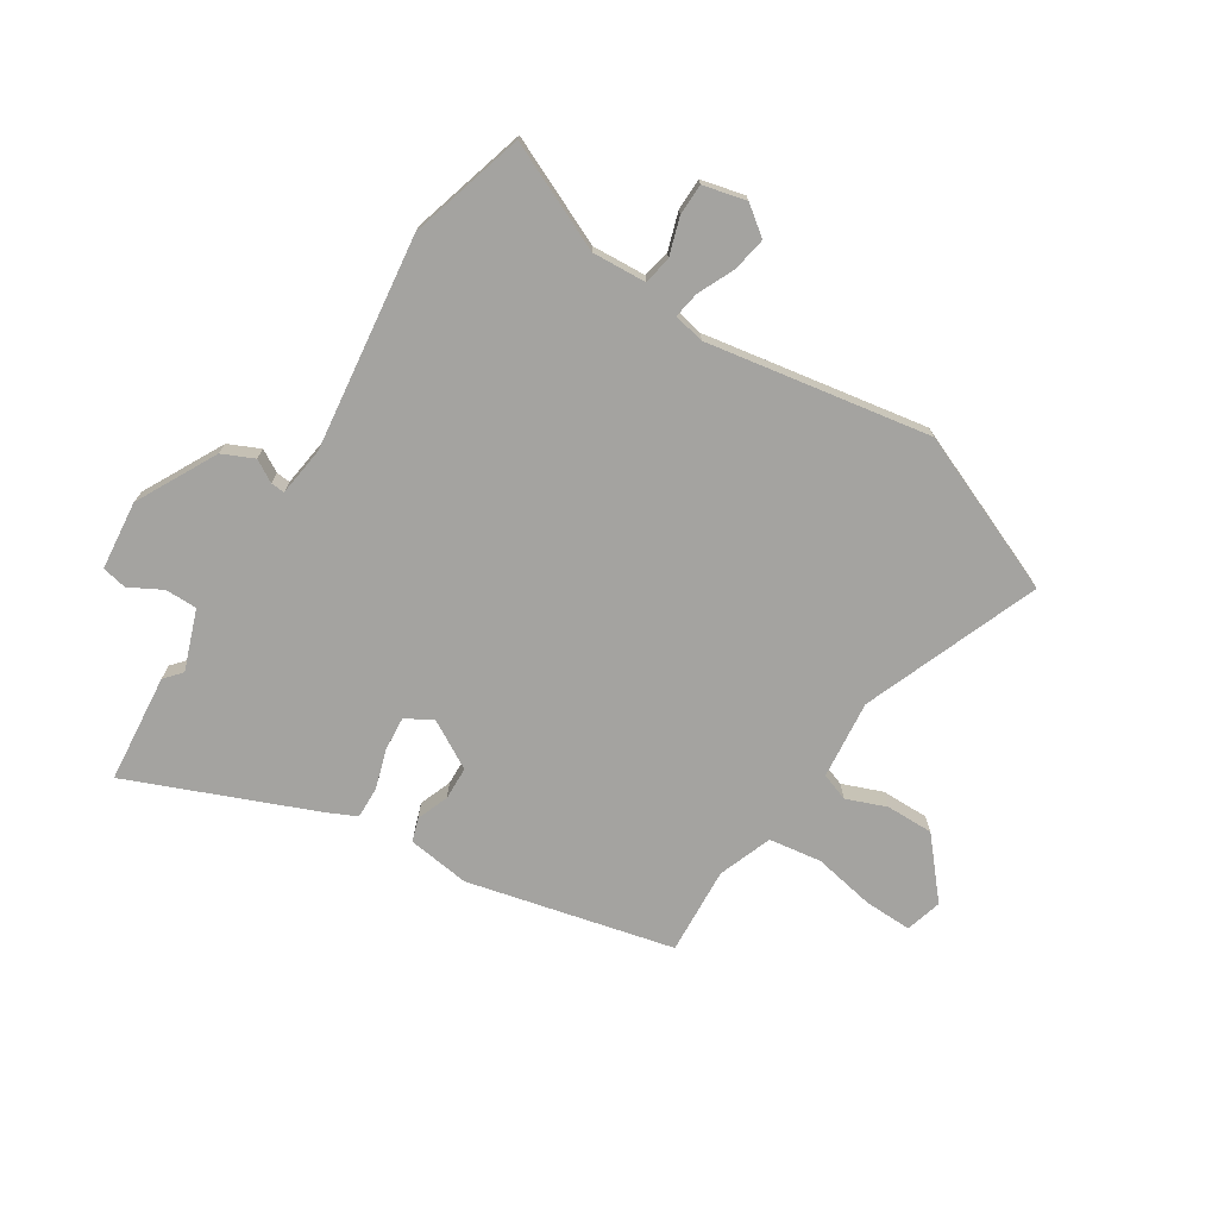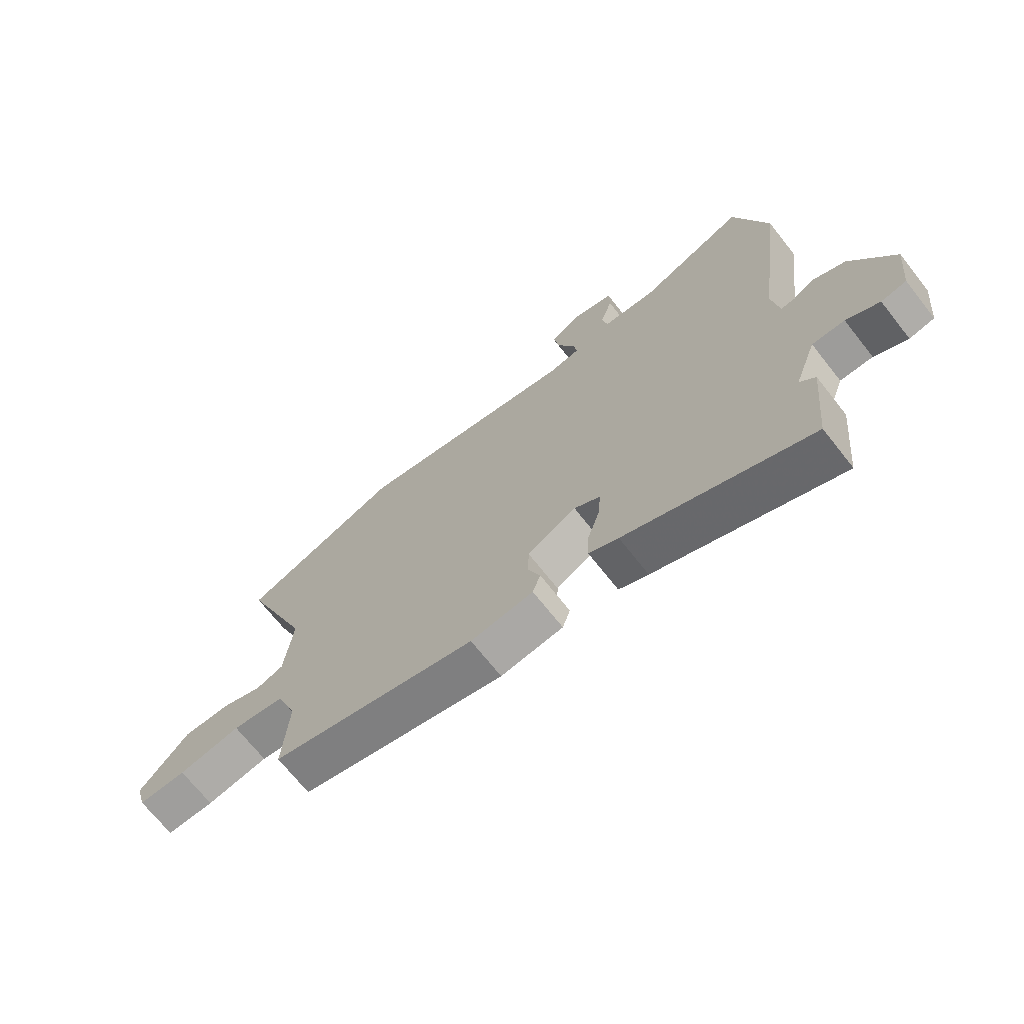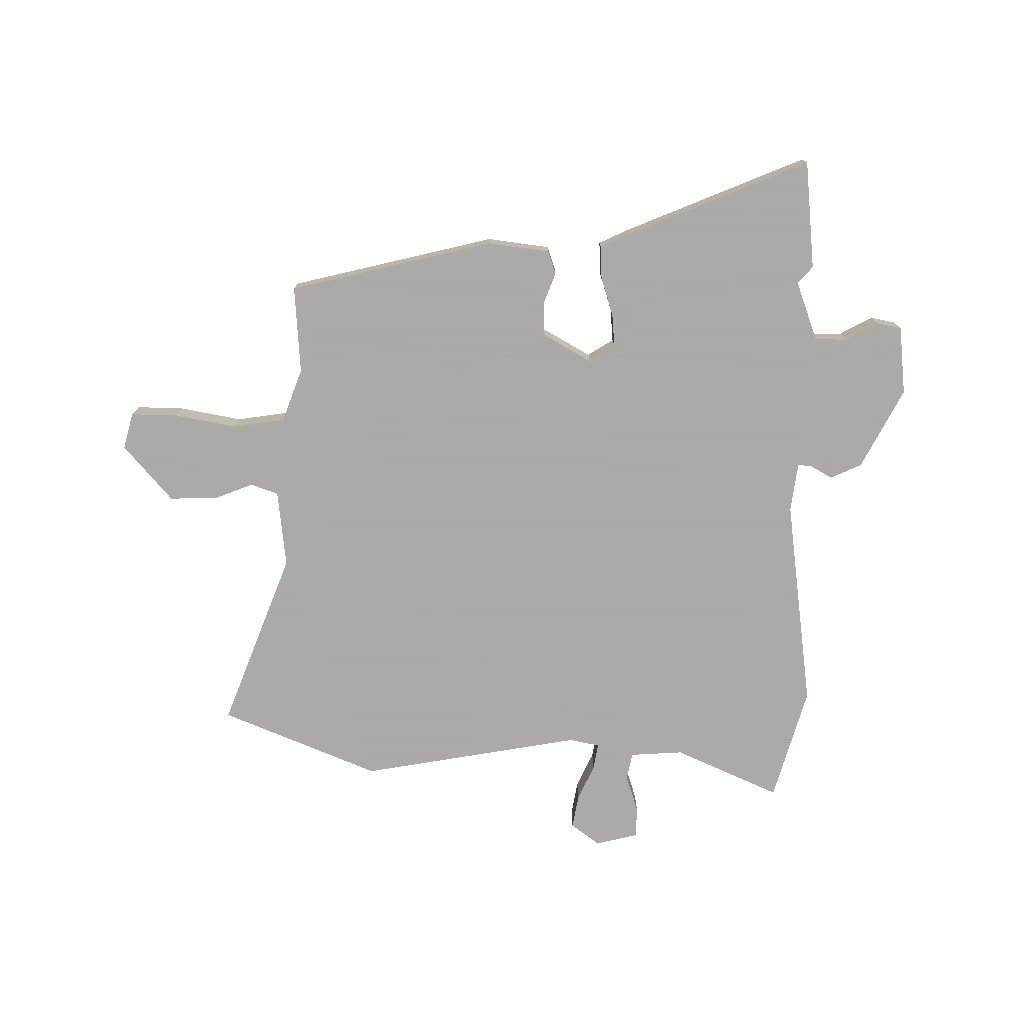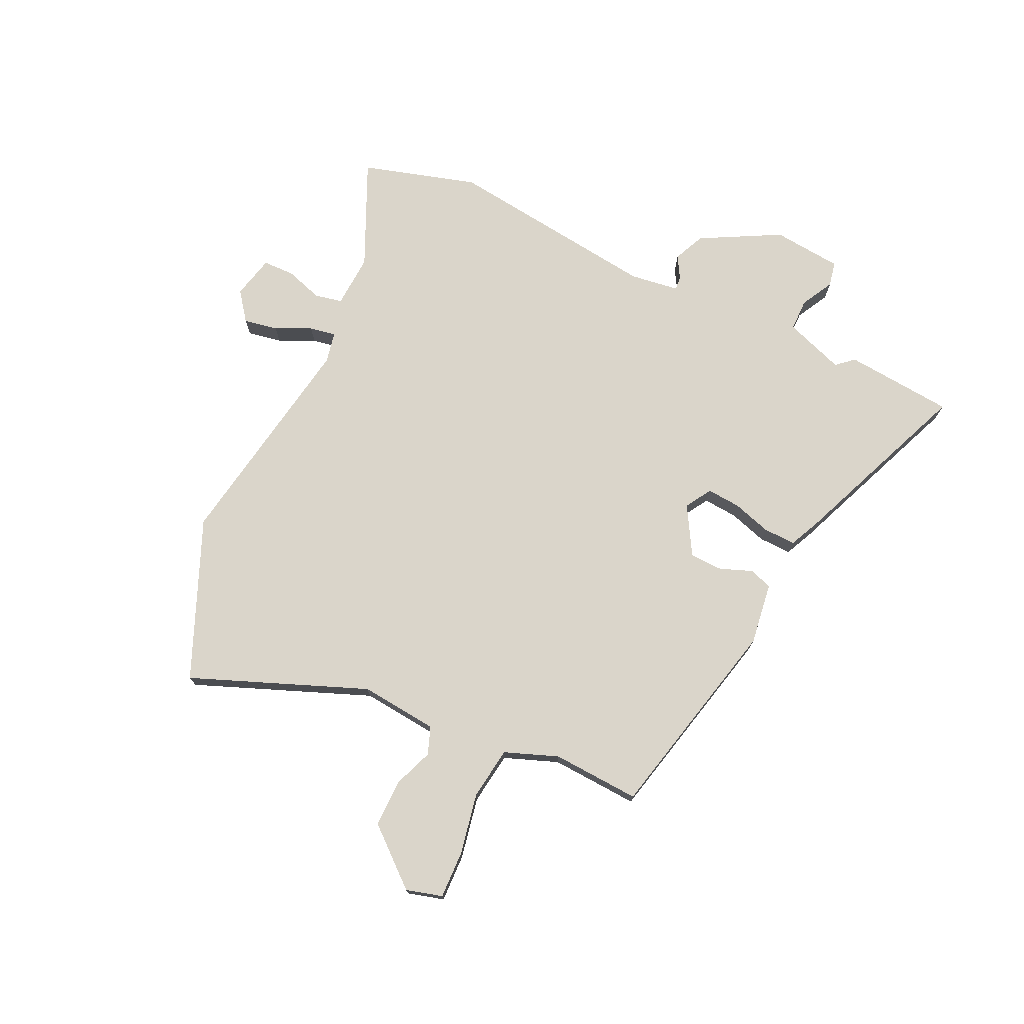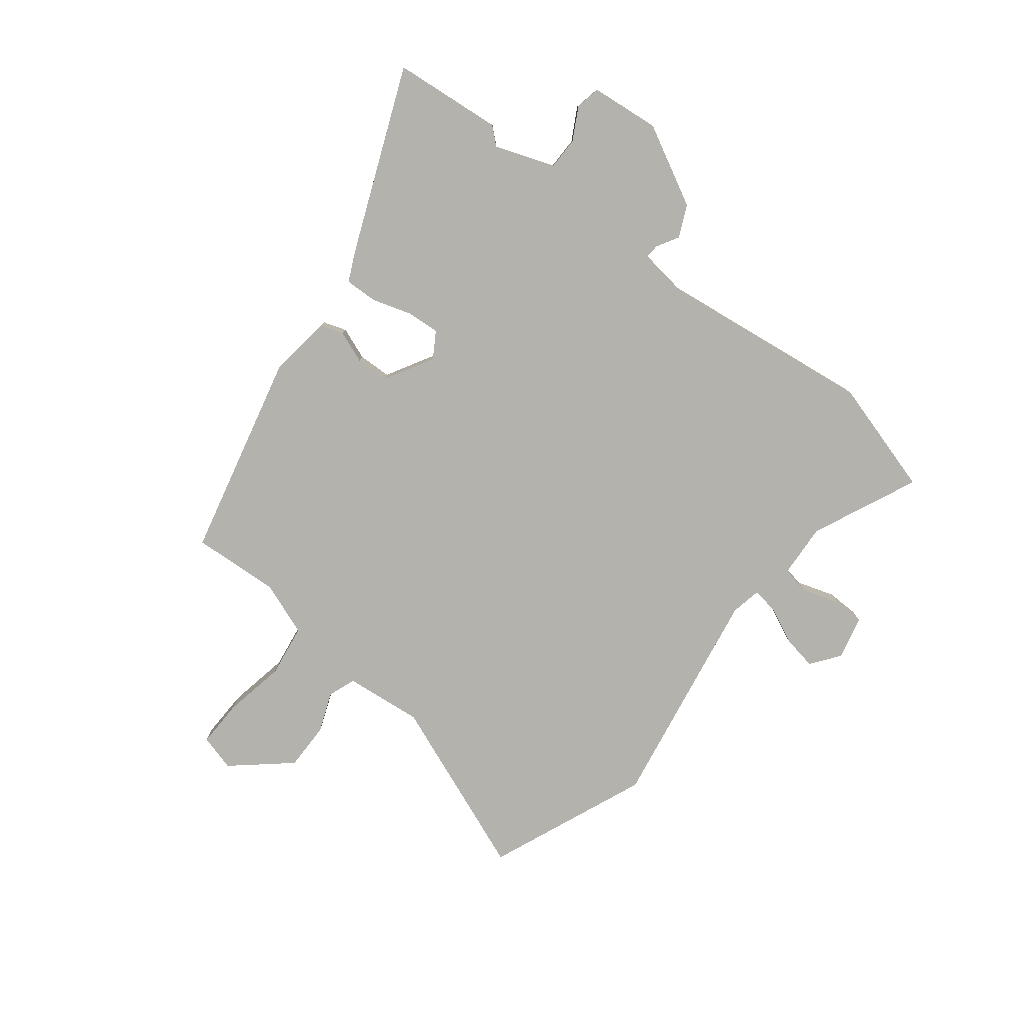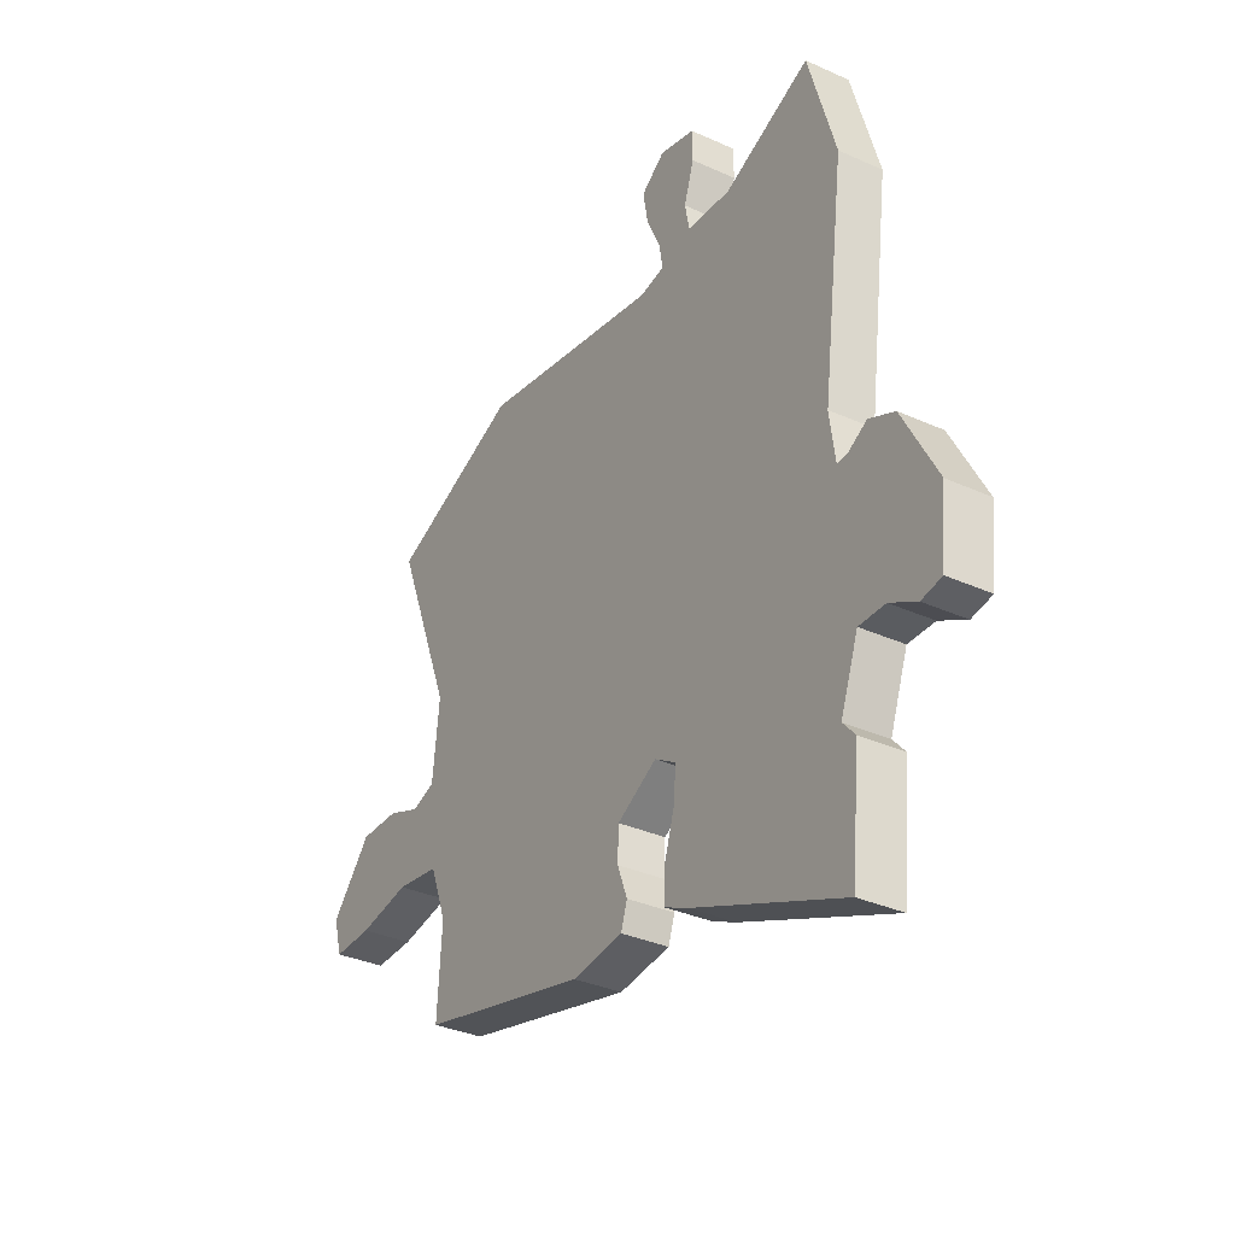
<metadata>
{"format":"obj","ext":"obj","renderer":"f3d","projection":"perspective","resolution":1024,"background":"white","views":[{"elev":-72.9,"azim":-32.5,"up":"+Y"},{"elev":-70.0,"azim":-141.7,"up":"+Z"},{"elev":-75.7,"azim":179.6,"up":"+Y"},{"elev":74.2,"azim":114.9,"up":"+Y"},{"elev":-79.6,"azim":-128.1,"up":"+Y"},{"elev":-33.7,"azim":-121.6,"up":"+Z"}]}
</metadata>
<code>
v -0.484 0.07 -0.665
v -0.503 0.07 -0.468
v -0.476 0.07 -0.437
v -0.515 0.07 -0.329
v -0.573 0.07 -0.329
v -0.632 0.07 -0.361
v -0.677 0.07 -0.352
v -0.69 0.07 -0.227
v -0.614 0.07 -0.082
v -0.557 0.07 -0.056
v -0.517 0.07 -0.079
v -0.492 0.07 -0.081
v -0.48 0.07 0.008
v -0.53 0.07 0.395
v -0.47 0.07 0.604
v -0.278 0.07 0.518
v -0.181 0.07 0.524
v -0.171 0.07 0.574
v -0.193 0.07 0.642
v -0.192 0.07 0.699
v -0.114 0.07 0.718
v -0.062 0.07 0.679
v -0.073 0.07 0.617
v -0.103 0.07 0.552
v -0.111 0.07 0.504
v -0.055 0.07 0.493
v 0.348 0.07 0.563
v 0.636 0.07 0.444
v 0.512 0.07 0.125
v 0.527 0.07 -0.016
v 0.577 0.07 -0.034
v 0.649 0.07 -0.006
v 0.735 0.07 -0.005
v 0.823 0.07 -0.107
v 0.805 0.07 -0.173
v 0.719 0.07 -0.171
v 0.607 0.07 -0.15
v 0.512 0.07 -0.164
v 0.476 0.07 -0.261
v 0.486 0.07 -0.42
v 0.114 0.07 -0.509
v 0.001 0.07 -0.494
v -0.013 0.07 -0.452
v 0.009 0.07 -0.394
v 0.007 0.07 -0.334
v -0.081 0.07 -0.284
v -0.128 0.07 -0.313
v -0.123 0.07 -0.374
v -0.101 0.07 -0.444
v -0.099 0.07 -0.503
v -0.152 0.07 -0.528
v -0.484 0 -0.665
v -0.503 0 -0.468
v -0.476 0 -0.437
v -0.515 0 -0.329
v -0.573 0 -0.329
v -0.632 0 -0.361
v -0.677 0 -0.352
v -0.69 0 -0.227
v -0.614 0 -0.082
v -0.557 0 -0.056
v -0.517 0 -0.079
v -0.492 0 -0.081
v -0.48 0 0.008
v -0.53 0 0.395
v -0.47 0 0.604
v -0.278 0 0.518
v -0.181 0 0.524
v -0.171 0 0.574
v -0.193 0 0.642
v -0.192 0 0.699
v -0.114 0 0.718
v -0.062 0 0.679
v -0.073 0 0.617
v -0.103 0 0.552
v -0.111 0 0.504
v -0.055 0 0.493
v 0.348 0 0.563
v 0.636 0 0.444
v 0.512 0 0.125
v 0.527 0 -0.016
v 0.577 0 -0.034
v 0.649 0 -0.006
v 0.735 0 -0.005
v 0.823 0 -0.107
v 0.805 0 -0.173
v 0.719 0 -0.171
v 0.607 0 -0.15
v 0.512 0 -0.164
v 0.476 0 -0.261
v 0.486 0 -0.42
v 0.114 0 -0.509
v 0.001 0 -0.494
v -0.013 0 -0.452
v 0.009 0 -0.394
v 0.007 0 -0.334
v -0.081 0 -0.284
v -0.128 0 -0.313
v -0.123 0 -0.374
v -0.101 0 -0.444
v -0.099 0 -0.503
v -0.152 0 -0.528
f 48 49 50 51
f 47 48 51 1
f 41 42 43 44
f 39 40 41 44
f 38 39 44 45
f 34 35 36 37
f 34 37 38
f 31 32 33 34
f 31 34 38
f 30 31 38 45
f 26 27 28 29
f 25 26 29 30
f 21 22 23 24
f 21 24 25
f 18 19 20 21
f 17 18 21 25
f 16 17 25 30
f 13 14 15 16
f 12 13 16 30
f 8 9 10 11
f 8 11 12
f 5 6 7 8
f 4 5 8 12
f 3 4 12 30
f 47 1 2 3
f 46 47 3
f 30 45 46
f 3 30 46
f 102 101 100 99
f 52 102 99 98
f 95 94 93 92
f 95 92 91 90
f 96 95 90 89
f 88 87 86 85
f 89 88 85
f 85 84 83 82
f 89 85 82
f 96 89 82 81
f 80 79 78 77
f 81 80 77 76
f 75 74 73 72
f 76 75 72
f 72 71 70 69
f 76 72 69 68
f 81 76 68 67
f 67 66 65 64
f 81 67 64 63
f 62 61 60 59
f 63 62 59
f 59 58 57 56
f 63 59 56 55
f 81 63 55 54
f 54 53 52 98
f 54 98 97
f 97 96 81
f 97 81 54
f 1 52 53 2
f 2 53 54 3
f 3 54 55 4
f 4 55 56 5
f 5 56 57 6
f 6 57 58 7
f 7 58 59 8
f 8 59 60 9
f 9 60 61 10
f 10 61 62 11
f 11 62 63 12
f 12 63 64 13
f 13 64 65 14
f 14 65 66 15
f 15 66 67 16
f 16 67 68 17
f 17 68 69 18
f 18 69 70 19
f 19 70 71 20
f 20 71 72 21
f 21 72 73 22
f 22 73 74 23
f 23 74 75 24
f 24 75 76 25
f 25 76 77 26
f 26 77 78 27
f 27 78 79 28
f 28 79 80 29
f 29 80 81 30
f 30 81 82 31
f 31 82 83 32
f 32 83 84 33
f 33 84 85 34
f 34 85 86 35
f 35 86 87 36
f 36 87 88 37
f 37 88 89 38
f 38 89 90 39
f 39 90 91 40
f 40 91 92 41
f 41 92 93 42
f 42 93 94 43
f 43 94 95 44
f 44 95 96 45
f 45 96 97 46
f 46 97 98 47
f 47 98 99 48
f 48 99 100 49
f 49 100 101 50
f 50 101 102 51
f 51 102 52 1

</code>
